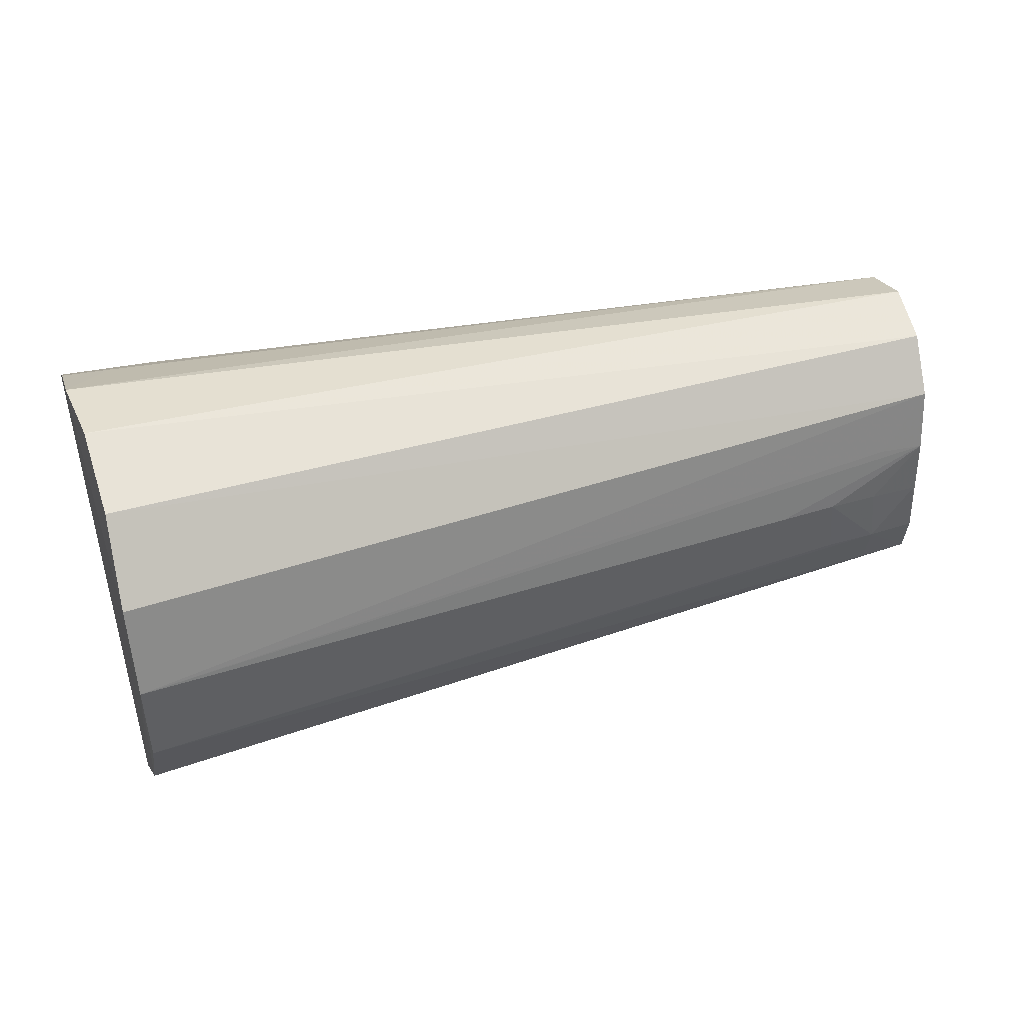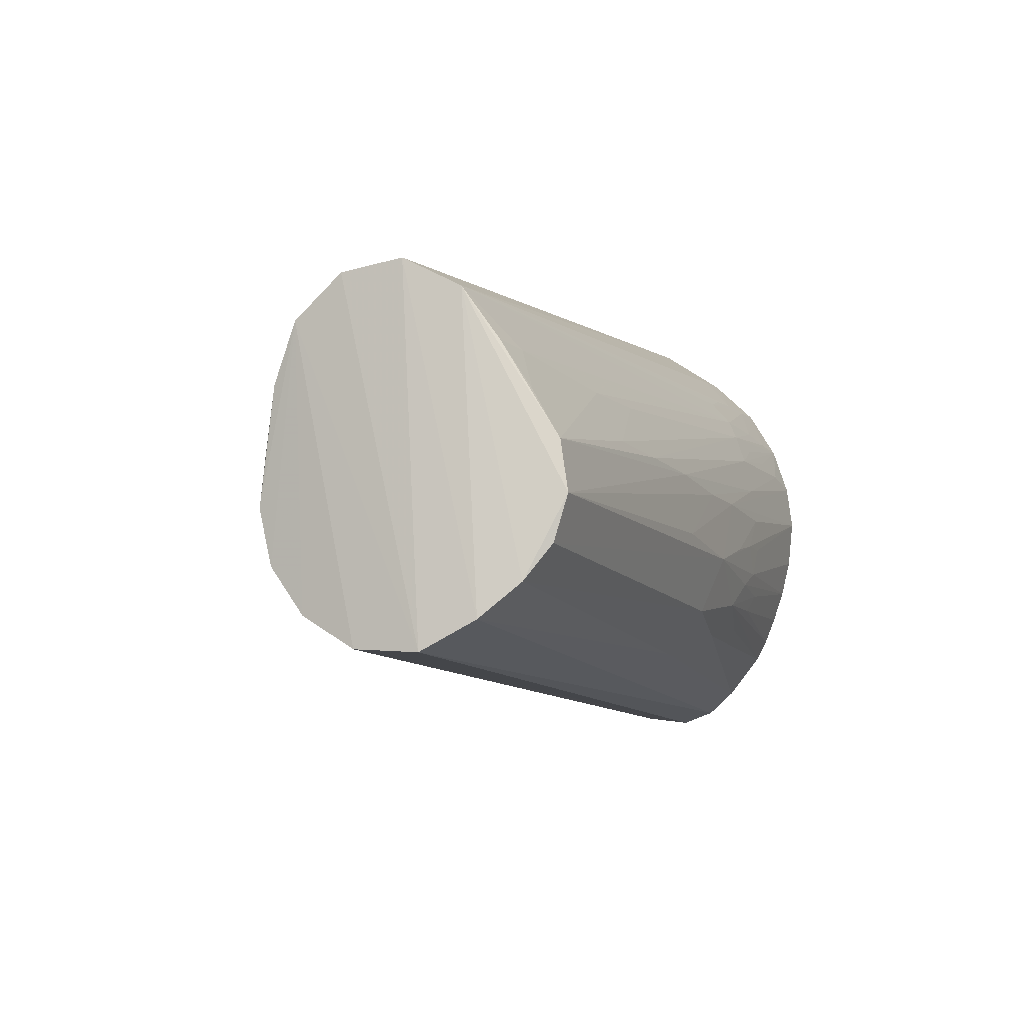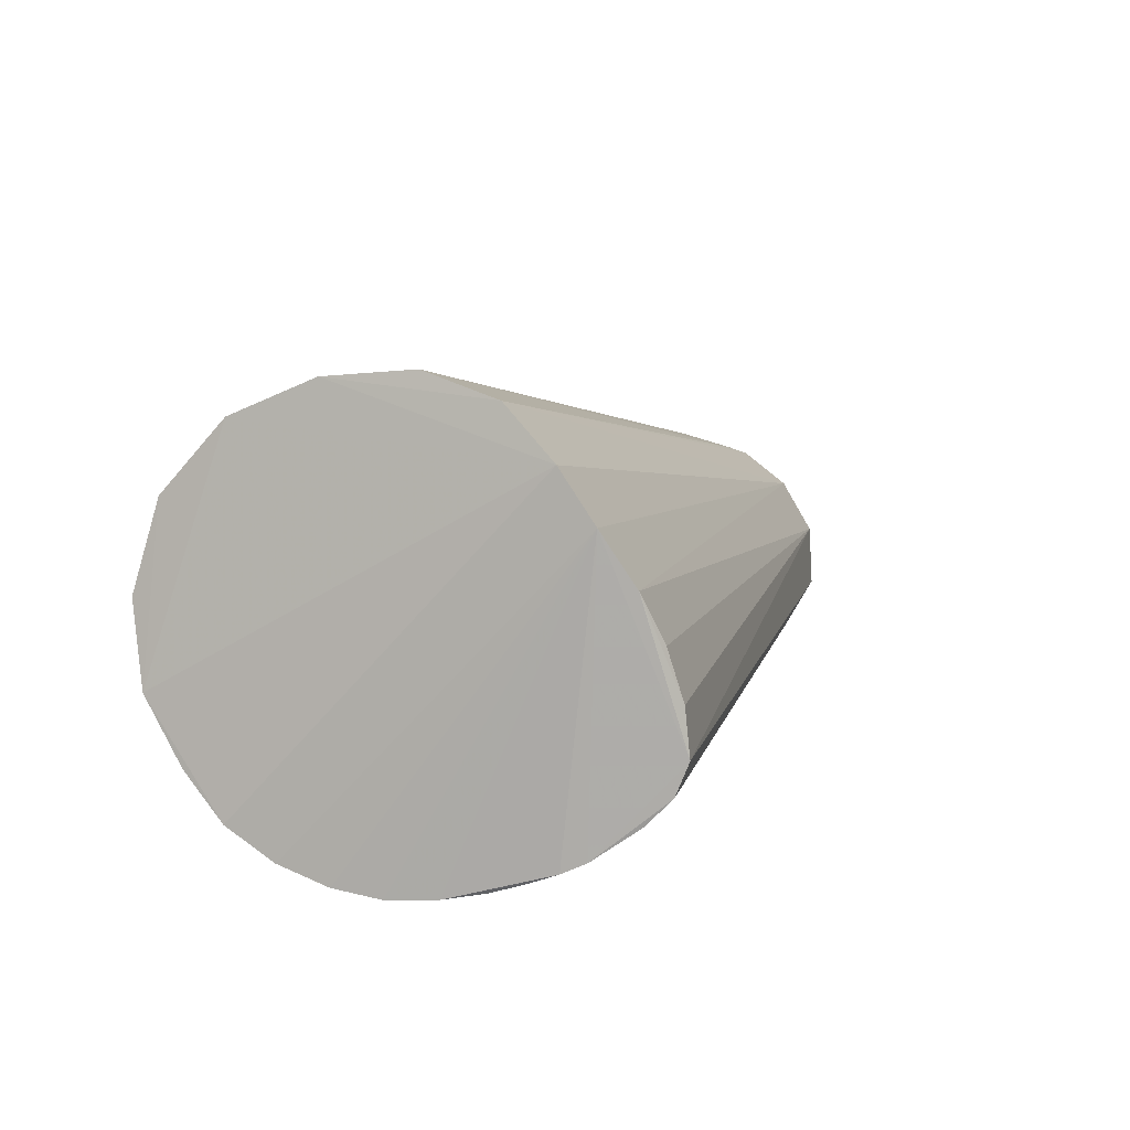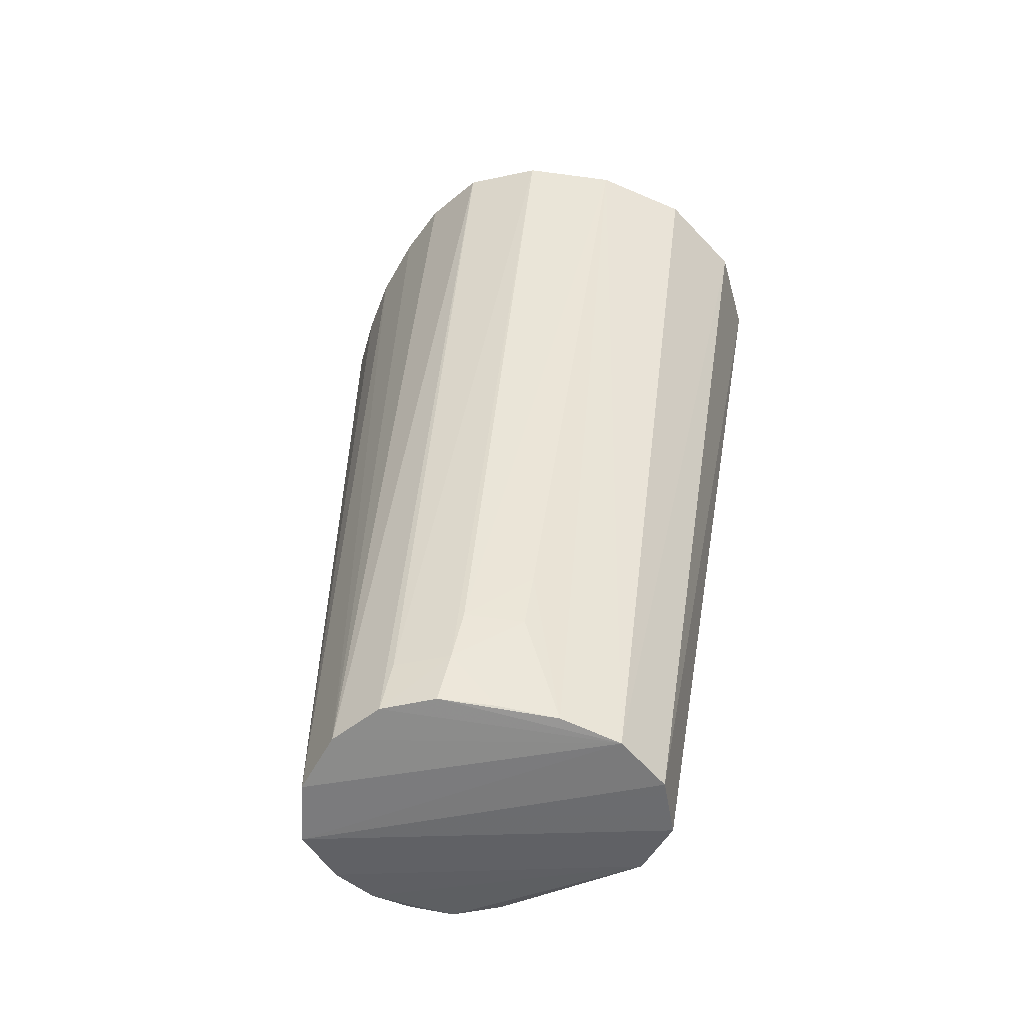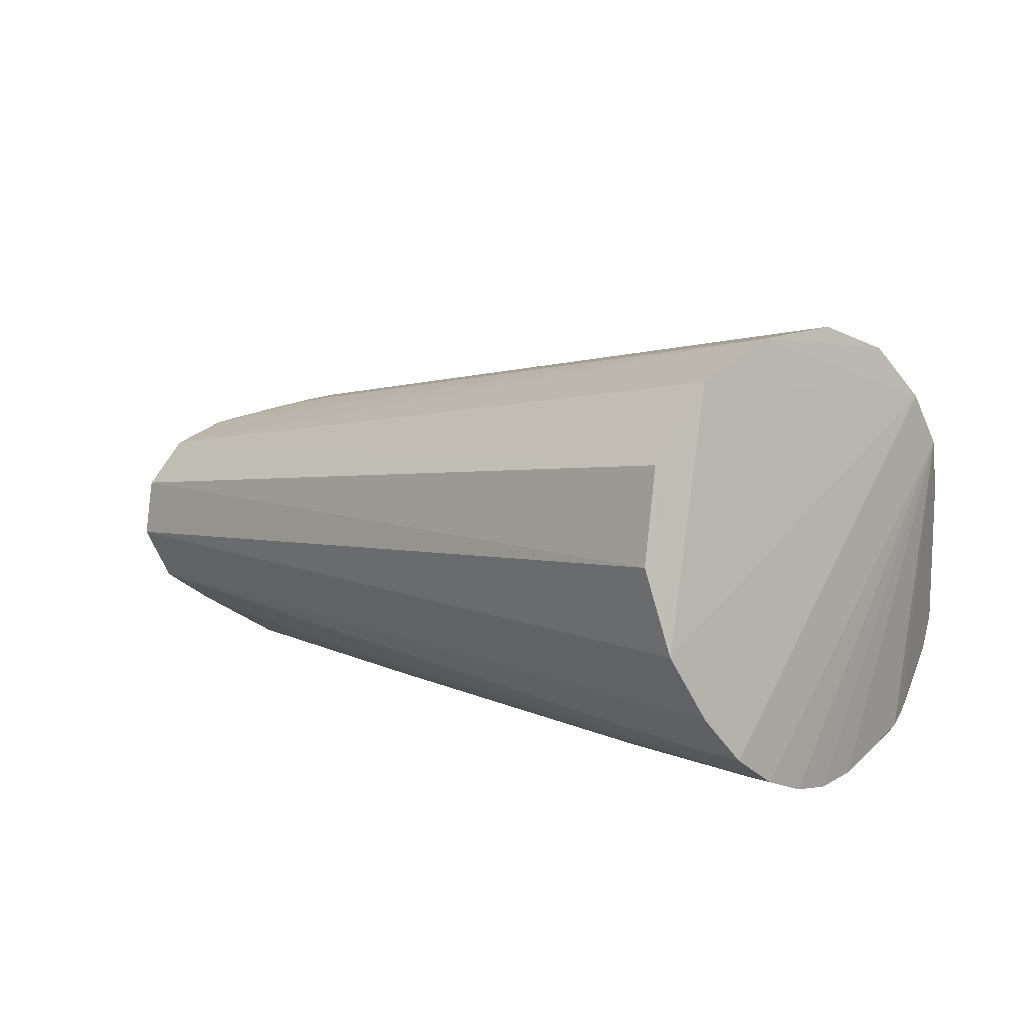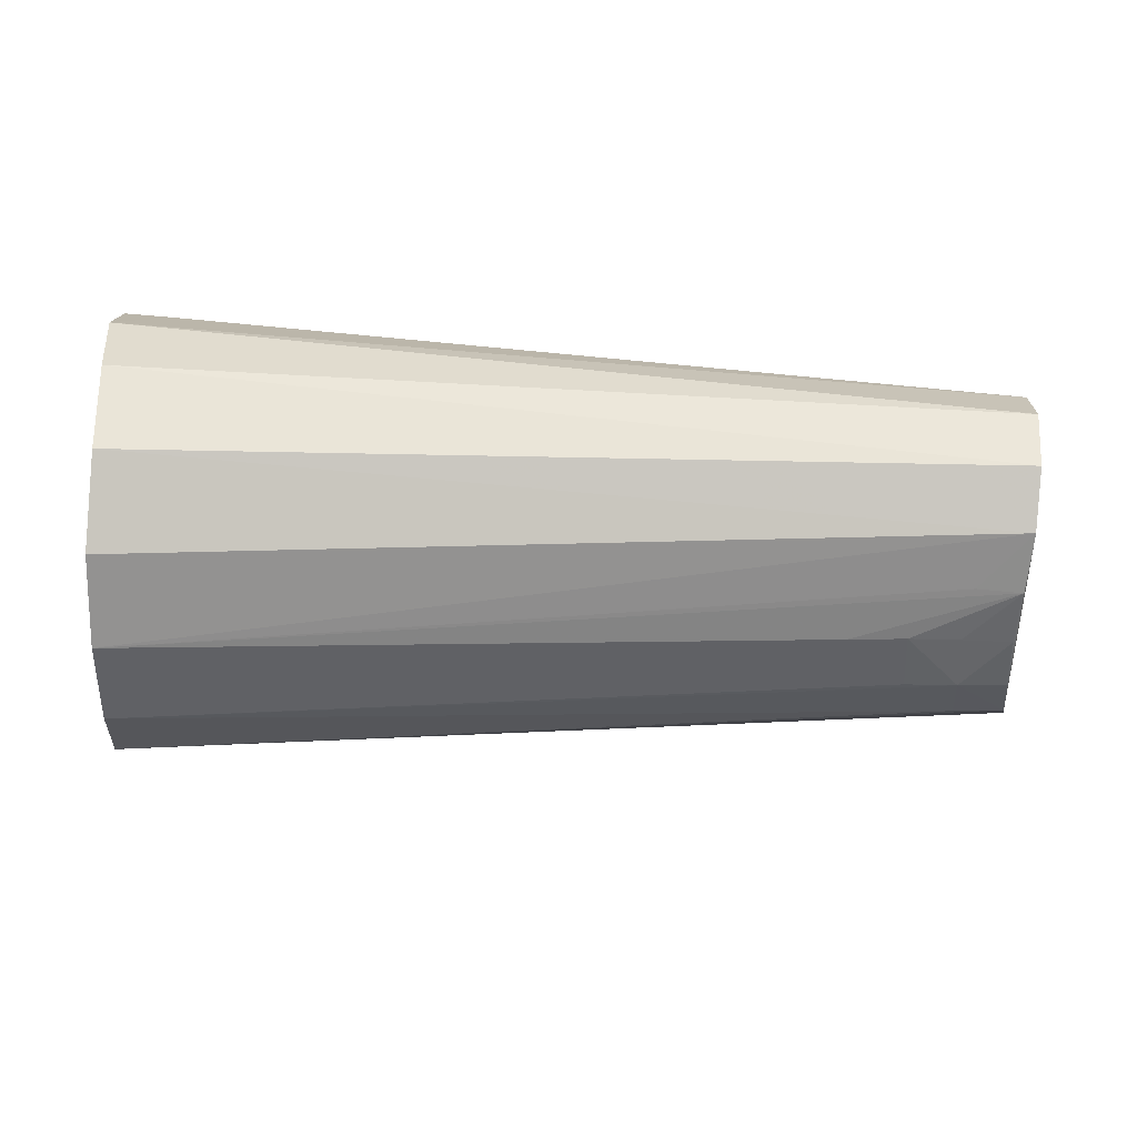
<metadata>
{"format":"obj","ext":"obj","renderer":"f3d","projection":"perspective","resolution":1024,"background":"white","views":[{"elev":49.4,"azim":-12.0,"up":"+Y"},{"elev":-3.7,"azim":109.6,"up":"+Y"},{"elev":8.5,"azim":-70.6,"up":"+Z"},{"elev":34.9,"azim":96.3,"up":"+Z"},{"elev":8.3,"azim":-133.3,"up":"+Z"},{"elev":46.0,"azim":5.9,"up":"+Y"}]}
</metadata>
<code>
v -0.09579 0.03905 0.05319
v -0.09613 0.05612 0.03501
v -0.08838 -0.06483 -0.005899
v -0.0905 -0.06131 0.006997
v -0.08884 -0.06274 -0.02637
v -0.09059 -0.05637 -0.03291
v -0.006194 -0.01563 -0.05081
v 0.001765 -0.03061 -0.04636
v -0.02181 -0.03755 -0.04334
v -0.02789 -0.02848 -0.04825
v -0.08827 -0.06608 -0.01798
v -0.06692 0.02112 -0.04502
v -0.07899 0.01814 -0.04647
v 0.02458 -0.009816 -0.0496
v 0.04902 0.02234 -0.03921
v 0.05042 0.0089 -0.04602
v 0.02451 0.006491 -0.04762
v -0.09981 -0.04 0.04555
v -0.09741 -0.0269 0.05839
v 0.00301 -0.04282 -0.03696
v -0.04542 -0.036 -0.04466
v -0.0657 0.03724 -0.03493
v -0.07922 0.03754 -0.0352
v -0.09548 0.01639 0.06249
v -0.09968 -0.04891 0.03271
v 0.1257 0.04322 -0.02079
v 0.1235 0.03061 -0.02952
v 0.1124 0.02941 -0.03116
v 0.1294 -0.03303 0.01749
v 0.1276 -0.02145 0.02664
v 0.1143 -0.01999 0.0295
v 0.1127 0.009037 0.03161
v 0.1259 0.006851 0.02891
v 0.1263 0.02203 0.02671
v 0.1144 0.02361 0.02798
v 0.1272 0.03699 0.02101
v 0.1274 0.04782 0.009009
v 0.1235 -0.005359 -0.046
v 0.1217 0.007283 -0.04354
v 0.1331 -0.04154 -0.01333
v 0.1312 -0.0341 -0.02682
v 0.1265 -0.007509 0.0303
v 0.1269 0.0505 -0.006402
v 0.08465 0.01136 0.03644
v 0.07272 0.02369 -0.0372
v 0.07314 0.0111 -0.04408
v 0.1319 -0.04088 0.003329
v 0.1281 -0.02559 -0.03662
v 0.1003 -0.004344 0.03565
v 0.09954 0.01074 0.03413
v 0.1137 -0.005721 0.03334
v -0.09527 -0.05664 0.01926
v -0.09874 0.06217 0.01212
v -0.1028 0.05769 -0.00891
v -0.09566 -0.007407 0.06453
v -0.09653 -0.03947 -0.04324
v -0.09461 -0.04516 -0.04076
v -0.1046 0.04708 -0.02525
v -0.106 0.03636 -0.03673
v -0.1055 0.02393 -0.04454
v -0.1043 0.01124 -0.04914
v -0.09727 -0.03228 -0.04588
v -0.09284 0.03642 -0.03654
v -0.0919 0.04699 -0.02502
v -0.09176 0.01466 -0.04802
v 0.1248 -0.01683 -0.0429
v -0.05581 -0.02535 -0.04878
v -0.05054 -0.02984 -0.0475
v -0.0007848 0.002633 -0.04913
v 0.1215 0.01894 -0.03671
v -0.02087 0.001123 -0.04992
v -0.02651 -0.01188 -0.05102
v -0.03763 -0.02215 -0.04992
v -0.09853 -0.02358 -0.0485
v -0.1028 -0.0007395 -0.05113
v -0.0501 -0.01127 -0.05099
v -0.03958 -0.01044 -0.05111
v -0.04611 -0.01879 -0.05051
v -0.04999 0.007101 -0.04923
v -0.0492 -0.002293 -0.05077
v -0.0524 0.01672 -0.04661
v -0.05588 0.02463 -0.04321
v -0.0591 0.02976 -0.04029
v -0.05421 0.03513 -0.03613
v -0.09255 0.02549 -0.04356
v -0.07981 0.02783 -0.04197
v -0.101 -0.01348 -0.05029
f 59 25 18
f 40 11 5
f 29 18 25
f 29 19 18
f 52 25 11
f 52 29 25
f 43 37 40
f 24 19 55
f 24 1 18
f 18 19 24
f 54 1 2
f 59 18 54
f 18 1 54
f 60 25 59
f 60 61 25
f 75 87 25
f 25 61 75
f 11 25 57
f 57 5 11
f 7 66 8
f 47 11 40
f 47 52 4
f 29 52 47
f 19 29 30
f 3 52 11
f 4 52 3
f 11 47 3
f 3 47 4
f 41 43 40
f 40 5 41
f 41 5 20
f 51 30 42
f 1 24 36
f 37 2 36
f 2 1 36
f 40 37 36
f 36 47 40
f 29 47 36
f 42 30 36
f 36 30 29
f 59 54 58
f 58 54 64
f 64 23 58
f 53 54 2
f 53 2 37
f 43 54 53
f 37 43 53
f 87 75 76
f 76 75 77
f 25 87 56
f 56 57 25
f 20 5 6
f 5 57 6
f 59 58 63
f 63 58 23
f 26 23 64
f 64 54 26
f 26 54 43
f 43 41 26
f 27 70 28
f 28 26 27
f 31 51 55
f 30 51 31
f 55 19 31
f 19 30 31
f 71 75 61
f 9 6 57
f 9 8 20
f 20 6 9
f 38 66 7
f 26 28 83
f 42 36 34
f 24 44 34
f 55 51 49
f 49 24 55
f 49 44 24
f 79 71 61
f 69 71 79
f 77 75 80
f 75 71 80
f 60 81 13
f 7 73 78
f 78 77 7
f 78 76 77
f 87 76 78
f 78 74 87
f 73 74 78
f 7 8 10
f 10 73 7
f 57 56 10
f 8 9 10
f 48 26 41
f 48 38 26
f 66 38 48
f 48 41 20
f 20 8 48
f 48 8 66
f 7 71 14
f 14 38 7
f 14 71 69
f 69 38 14
f 84 63 23
f 84 83 63
f 26 83 84
f 63 83 86
f 59 63 86
f 50 34 44
f 50 49 51
f 44 49 50
f 33 51 42
f 42 34 33
f 35 36 24
f 24 34 35
f 35 34 36
f 65 79 61
f 81 79 65
f 65 13 81
f 61 60 65
f 60 13 65
f 72 71 7
f 72 80 71
f 7 77 72
f 77 80 72
f 39 70 27
f 27 26 39
f 26 38 39
f 82 16 81
f 82 86 83
f 17 79 81
f 81 16 17
f 69 79 17
f 17 38 69
f 17 39 38
f 16 39 17
f 62 56 87
f 87 74 62
f 67 74 73
f 73 10 67
f 67 62 74
f 21 9 57
f 57 10 21
f 21 10 9
f 23 26 22
f 22 84 23
f 26 84 22
f 32 50 51
f 34 50 32
f 51 33 32
f 32 33 34
f 46 39 16
f 16 82 46
f 12 81 60
f 60 82 12
f 12 82 81
f 85 82 60
f 86 82 85
f 85 60 59
f 59 86 85
f 45 83 28
f 45 82 83
f 45 28 70
f 70 39 45
f 39 46 45
f 68 67 10
f 62 67 68
f 68 10 56
f 56 62 68
f 15 46 82
f 82 45 15
f 15 45 46

</code>
